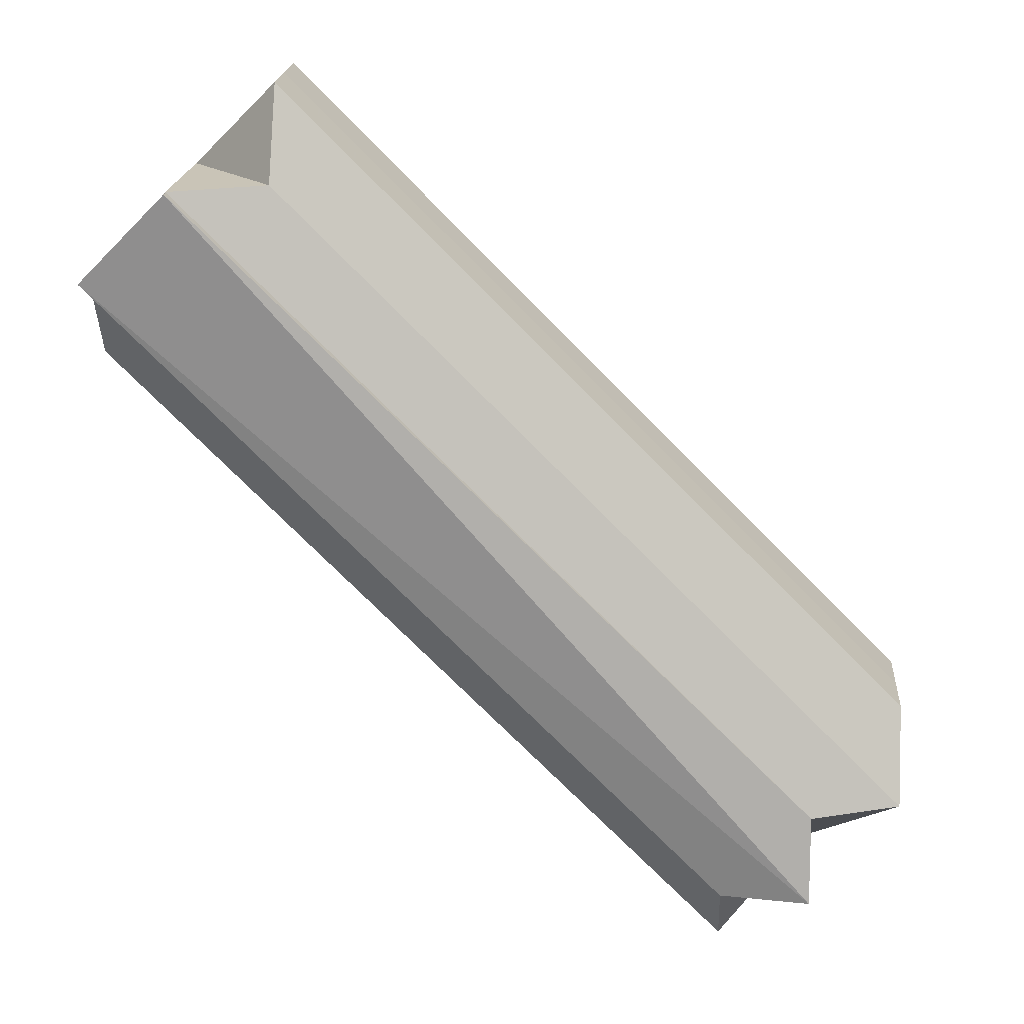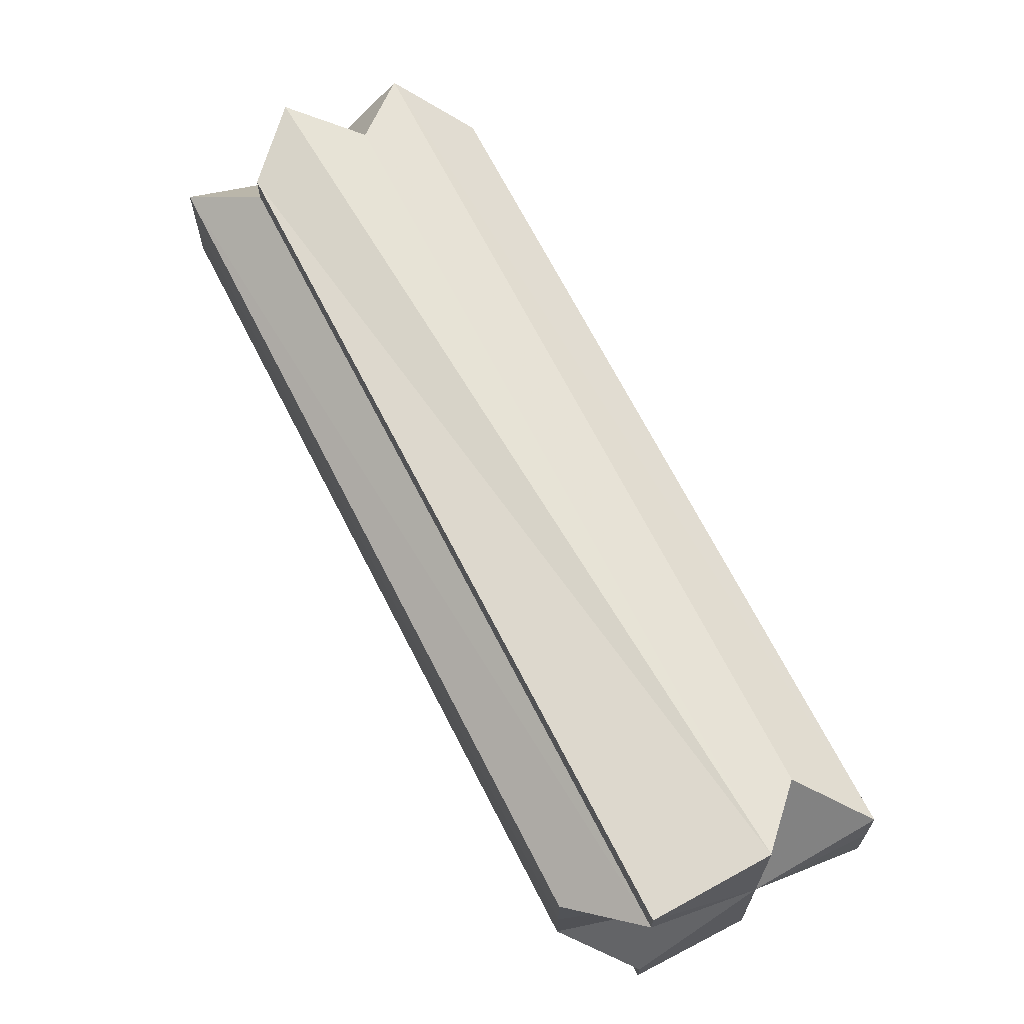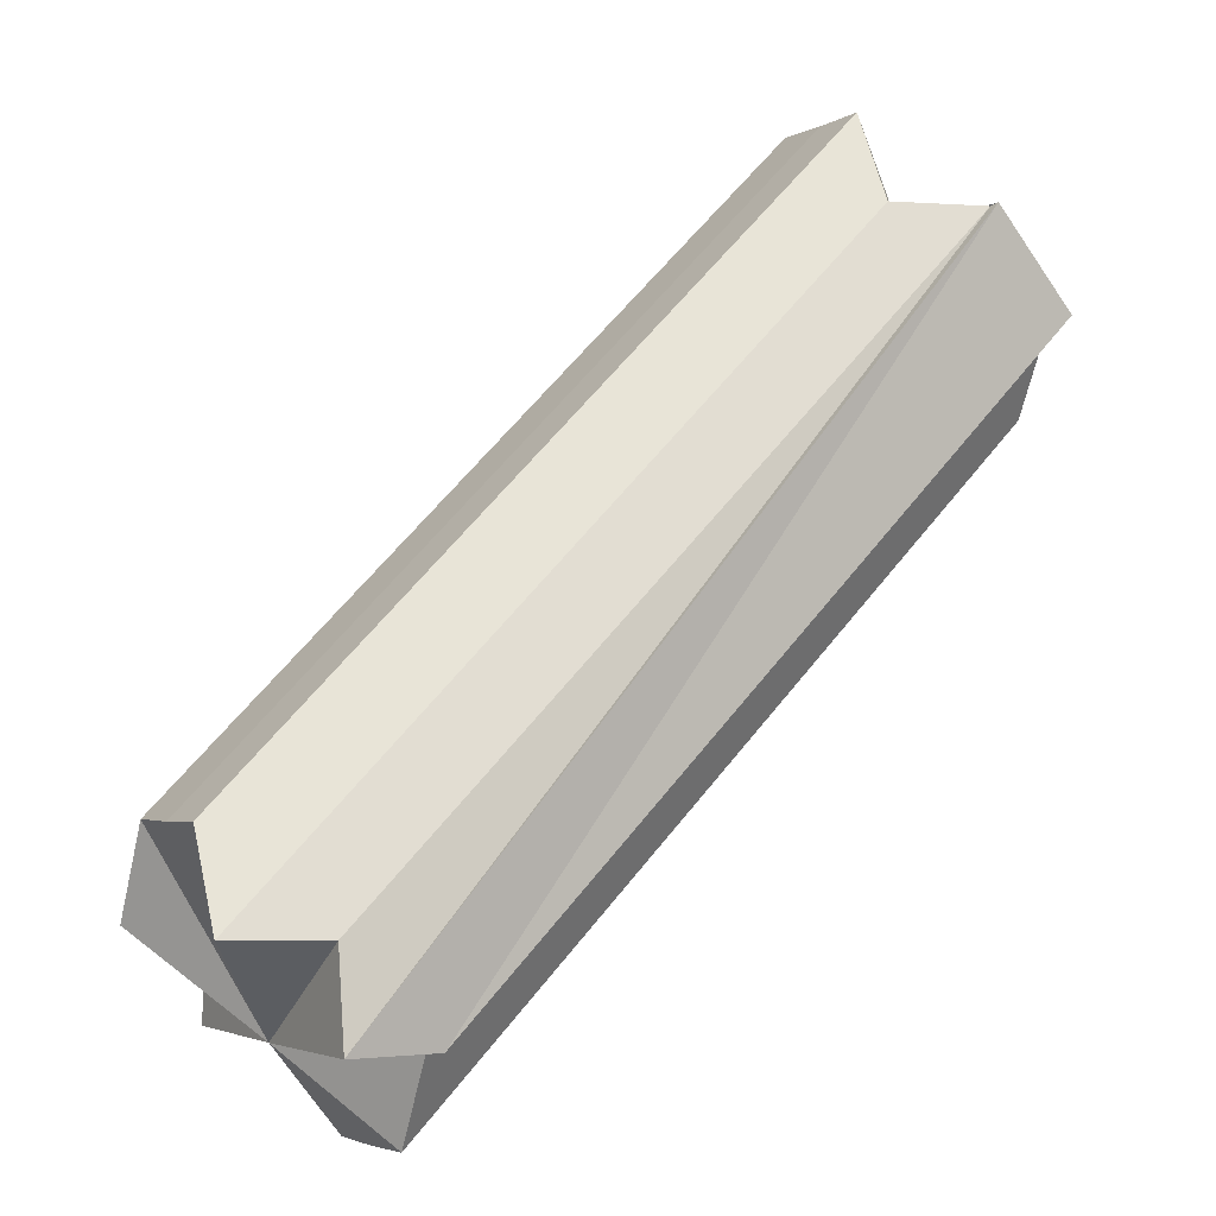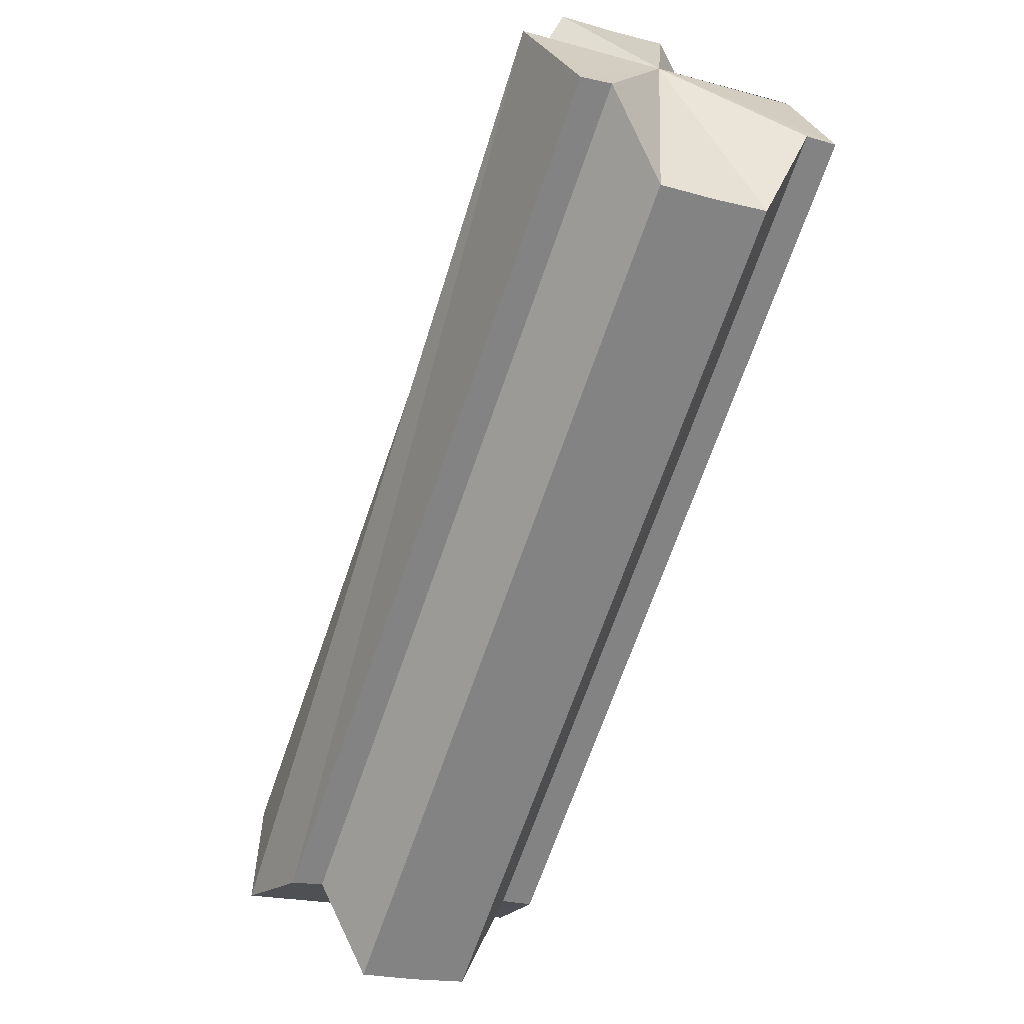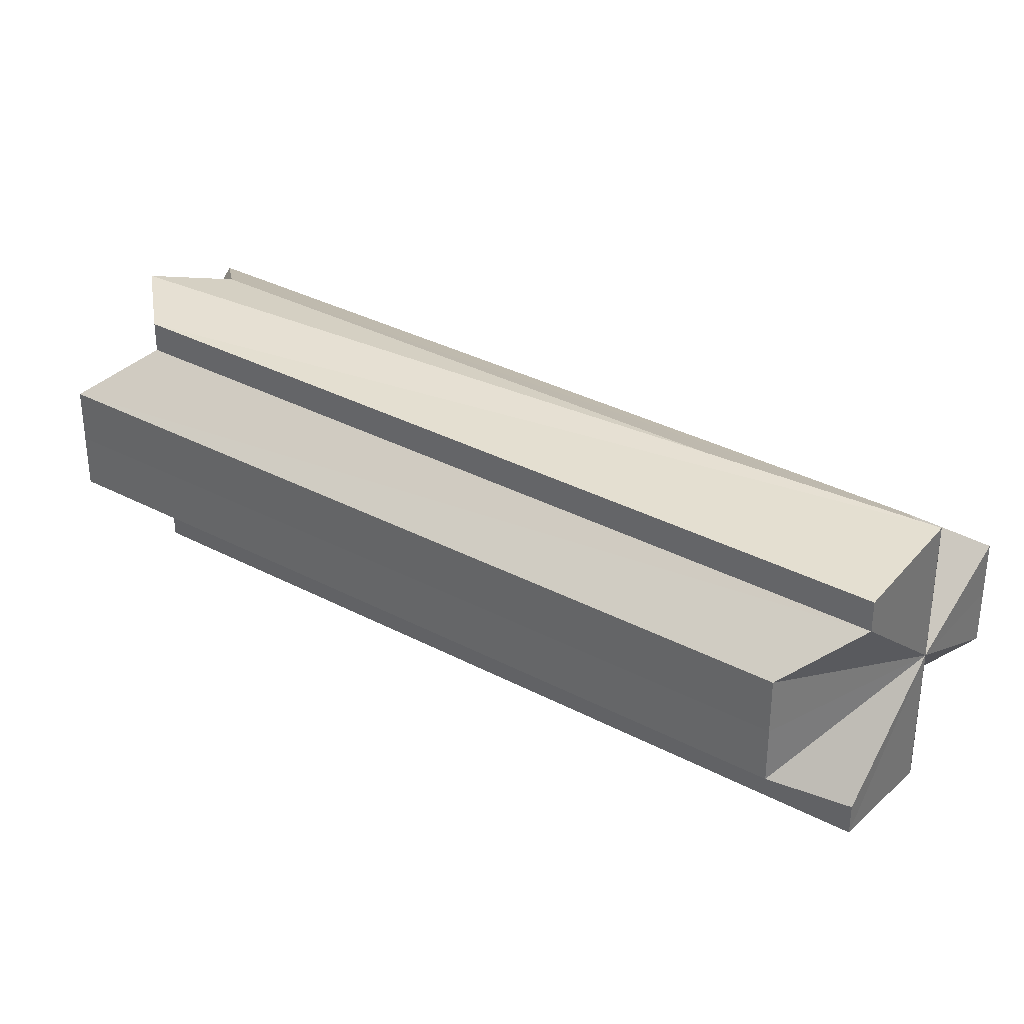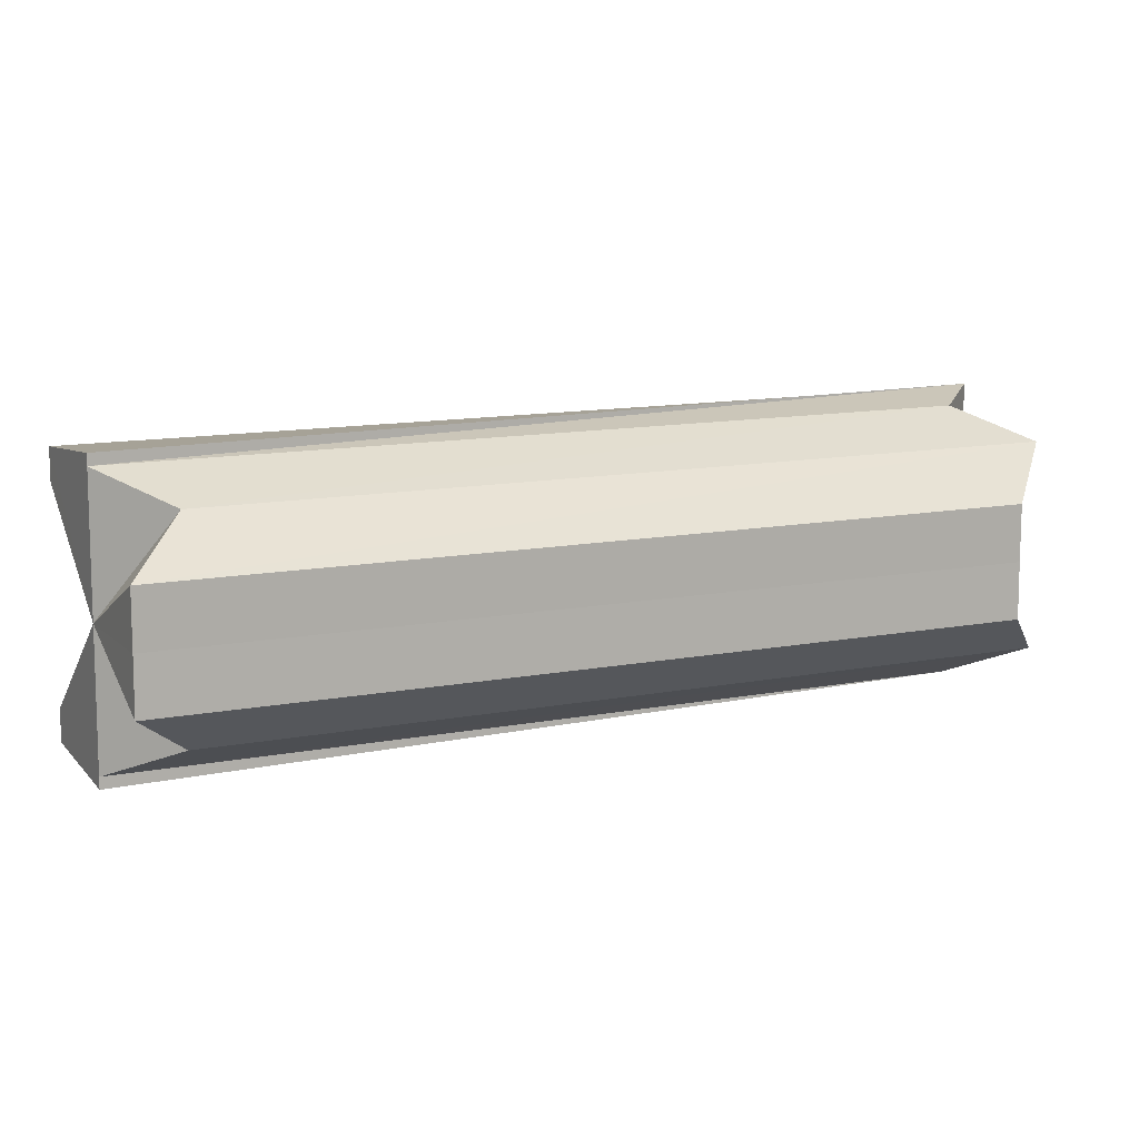
<metadata>
{"format":"obj","ext":"obj","renderer":"f3d","projection":"perspective","resolution":1024,"background":"white","views":[{"elev":19.8,"azim":-175.4,"up":"+Y"},{"elev":68.0,"azim":108.1,"up":"+Z"},{"elev":-2.8,"azim":-29.4,"up":"+Y"},{"elev":-19.3,"azim":62.6,"up":"+Y"},{"elev":33.9,"azim":80.8,"up":"+Z"},{"elev":11.4,"azim":-161.0,"up":"+Z"}]}
</metadata>
<code>
o 15785
v 2247 1881 23.55
v 2247 1881 23.56
v 2247 1881 23.55
v 2247 1881 23.55
v 2247 1881 23.56
v 2247 1881 23.55
v 2247 1881 23.55
v 2247 1881 23.55
v 2247 1881 23.55
v 2247 1881 23.54
v 2247 1881 23.55
v 2247 1881 23.54
v 2247 1881 23.55
v 2247 1881 23.54
v 2247 1881 23.54
v 2247 1881 23.54
v 2247 1881 23.54
v 2247 1881 23.54
v 2247 1881 23.55
v 2247 1881 23.56
v 2247 1881 23.55
v 2247 1881 23.56
v 2247 1881 23.57
v 2247 1881 23.56
v 2247 1881 23.57
v 2247 1881 23.56
v 2247 1881 23.56
v 2247 1881 23.56
v 2247 1881 23.57
v 2247 1881 23.57
v 2247 1881 23.55
v 2247 1881 23.57
v 2247 1881 23.54
v 2247 1881 23.54
v 2247 1881 23.55
v 2247 1881 23.54
v 2247 1881 23.57
v 2247 1881 23.57
v 2247 1881 23.57
v 2247 1881 23.57
v 2247 1881 23.56
v 2247 1881 23.56
v 2247 1881 23.57
v 2247 1881 23.56
v 2247 1881 23.56
v 2247 1881 23.56
v 2247 1881 23.56
v 2247 1881 23.56
v 2247 1881 23.57
v 2247 1881 23.57
v 2247 1881 23.57
v 2247 1881 23.57
v 2247 1881 23.55
v 2247 1881 23.54
v 2247 1881 23.54
v 2247 1881 23.54
v 2247 1881 23.55
v 2247 1881 23.56
v 2247 1881 23.55
v 2247 1881 23.54
v 2247 1881 23.55
v 2247 1881 23.54
v 2247 1881 23.55
v 2247 1881 23.54
v 2247 1881 23.55
v 2247 1881 23.54
v 2247 1881 23.54
v 2247 1881 23.54
v 2247 1881 23.55
v 2247 1881 23.56
v 2247 1881 23.55
v 2247 1881 23.54
v 2247 1881 23.54
v 2247 1881 23.54
v 2247 1881 23.54
v 2247 1881 23.55
v 2247 1881 23.55
v 2247 1881 23.56
v 2247 1881 23.55
v 2247 1881 23.54
v 2247 1881 23.57
v 2247 1881 23.57
v 2247 1881 23.54
v 2247 1881 23.54
v 2247 1881 23.56
v 2247 1881 23.56
f 1 2 3
f 4 2 5
f 6 1 4
f 7 2 1
f 7 1 8
f 8 1 9
f 10 8 9
f 11 10 9
f 12 13 10
f 11 14 10
f 14 15 10
f 16 12 14
f 17 16 18
f 11 19 20
f 11 21 19
f 11 22 23
f 24 25 22
f 26 24 27
f 11 27 22
f 27 28 22
f 22 29 30
f 31 30 32
f 31 33 34
f 31 35 36
f 37 38 32
f 39 40 37
f 7 38 29
f 7 29 41
f 7 41 42
f 31 43 44
f 44 45 46
f 7 45 47
f 47 45 48
f 43 47 48
f 49 47 43
f 7 47 49
f 50 49 51
f 51 49 52
f 7 53 54
f 7 54 55
f 7 55 56
f 7 57 58
f 7 59 57
f 7 60 61
f 7 62 60
f 61 60 63
f 60 62 64
f 65 60 66
f 64 62 67
f 62 68 67
f 69 61 63
f 11 69 63
f 11 70 69
f 70 71 69
f 72 68 73
f 73 74 75
f 76 77 69
f 78 76 70
f 79 80 67
f 79 81 82
f 79 83 84
f 79 85 86

</code>
